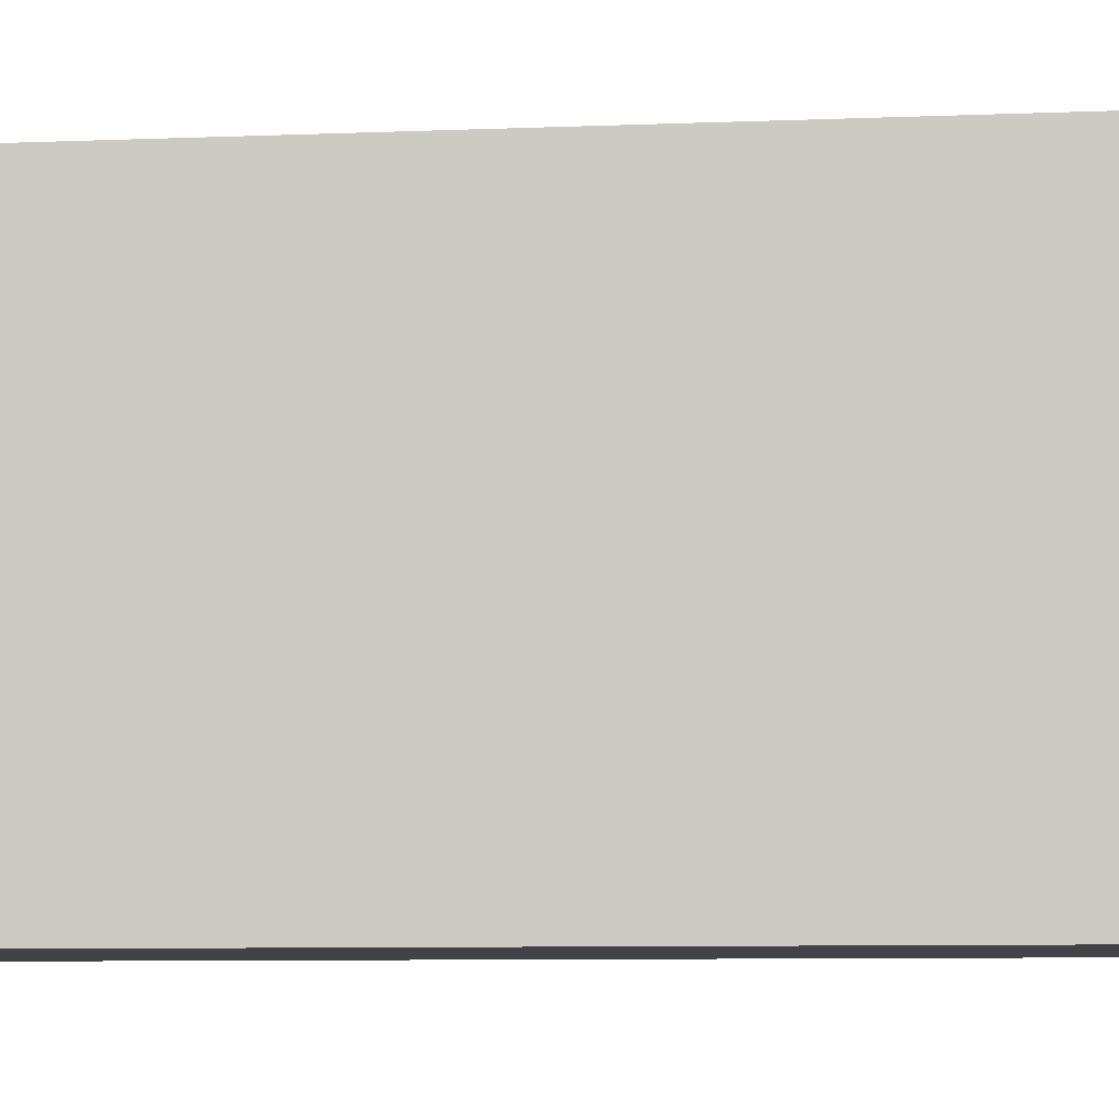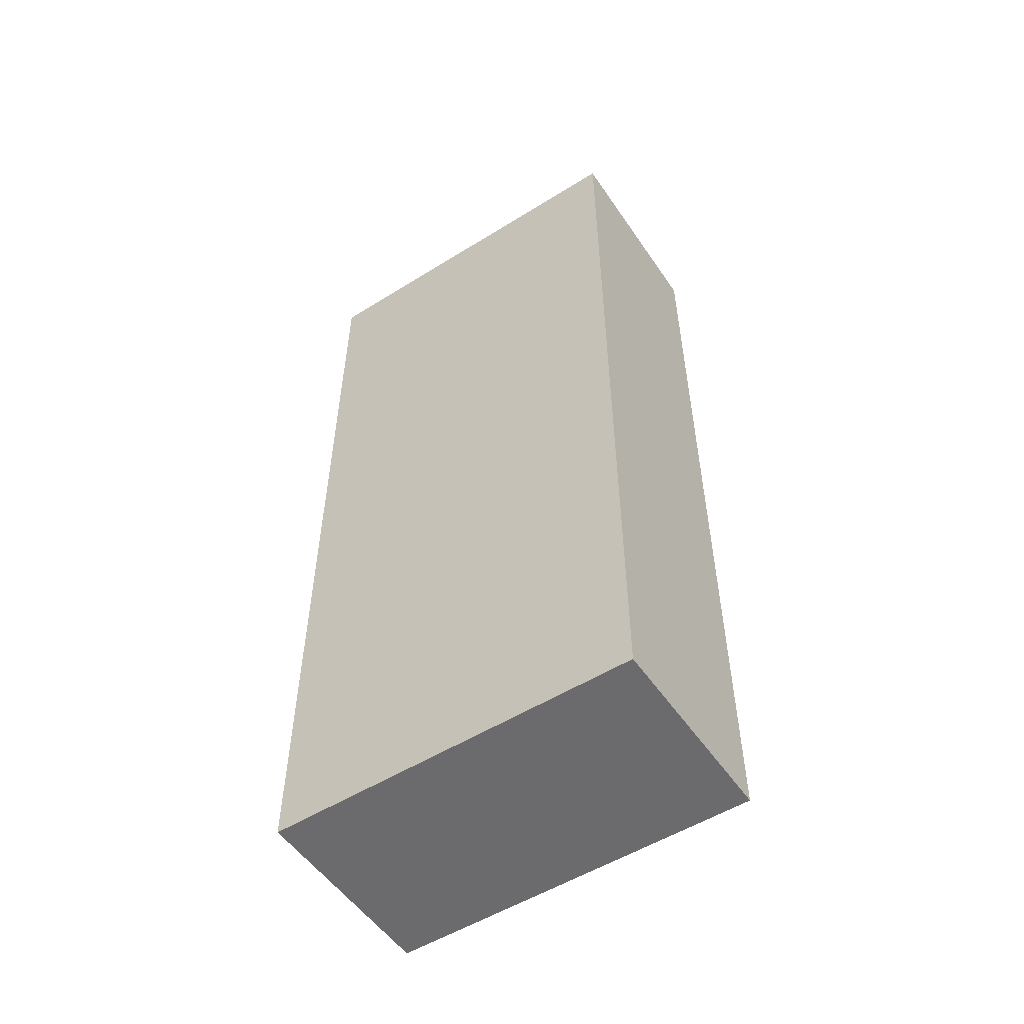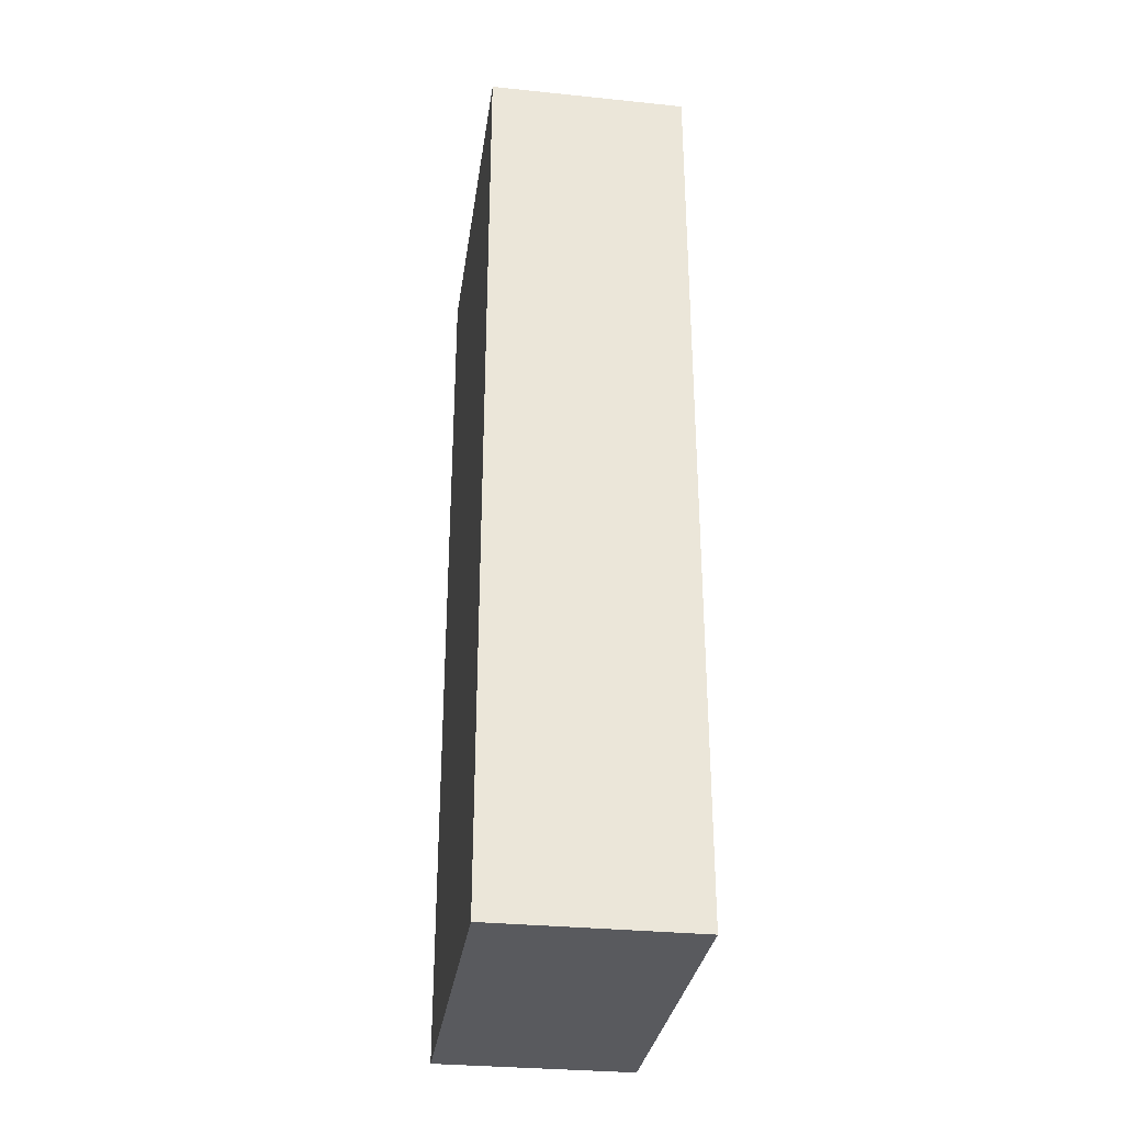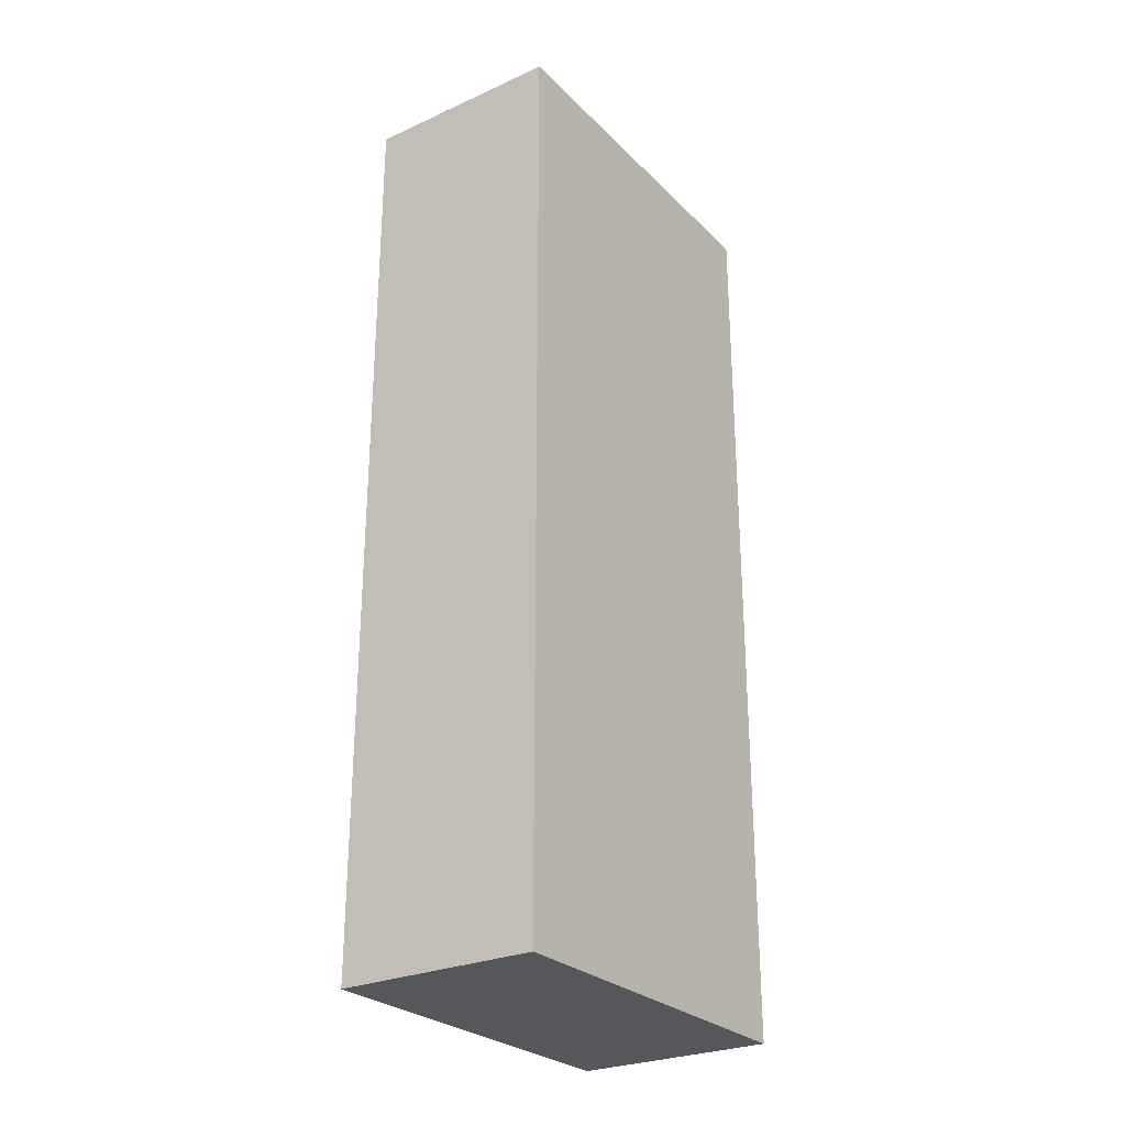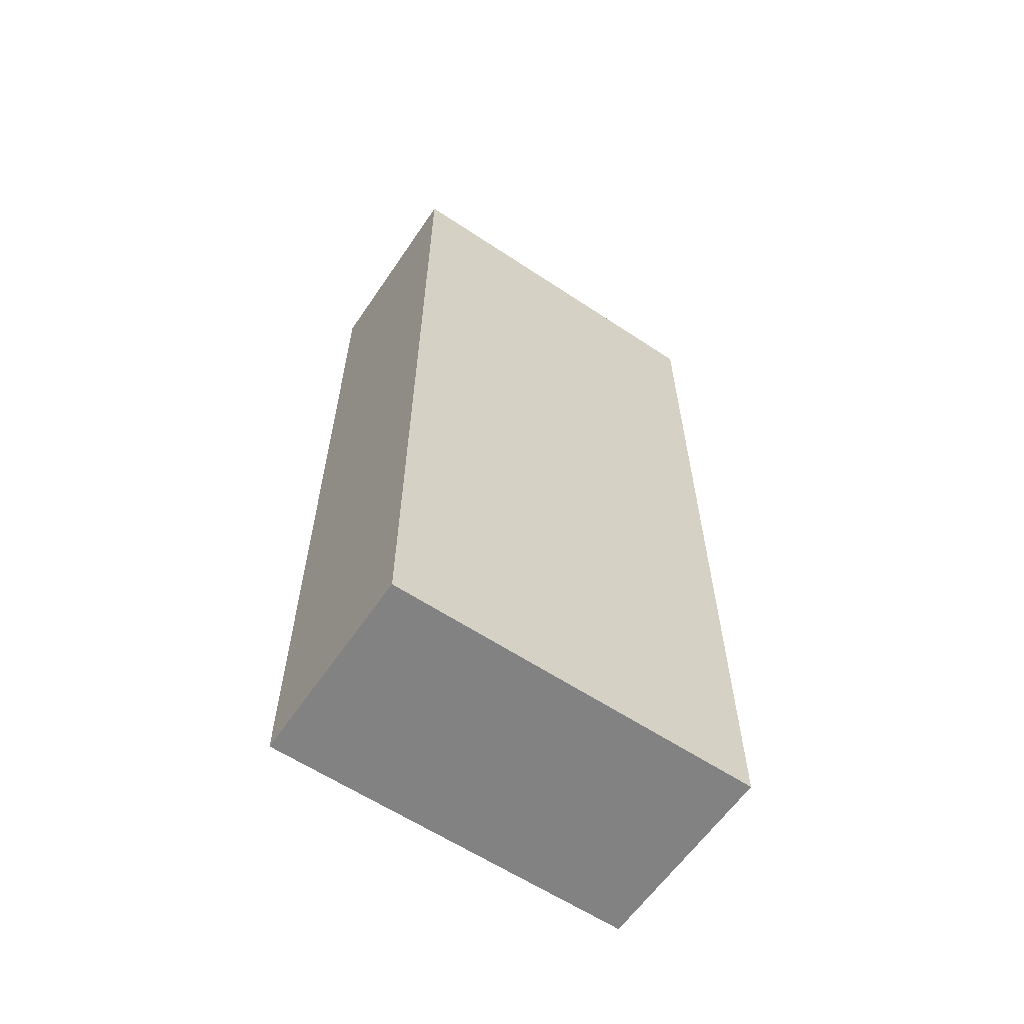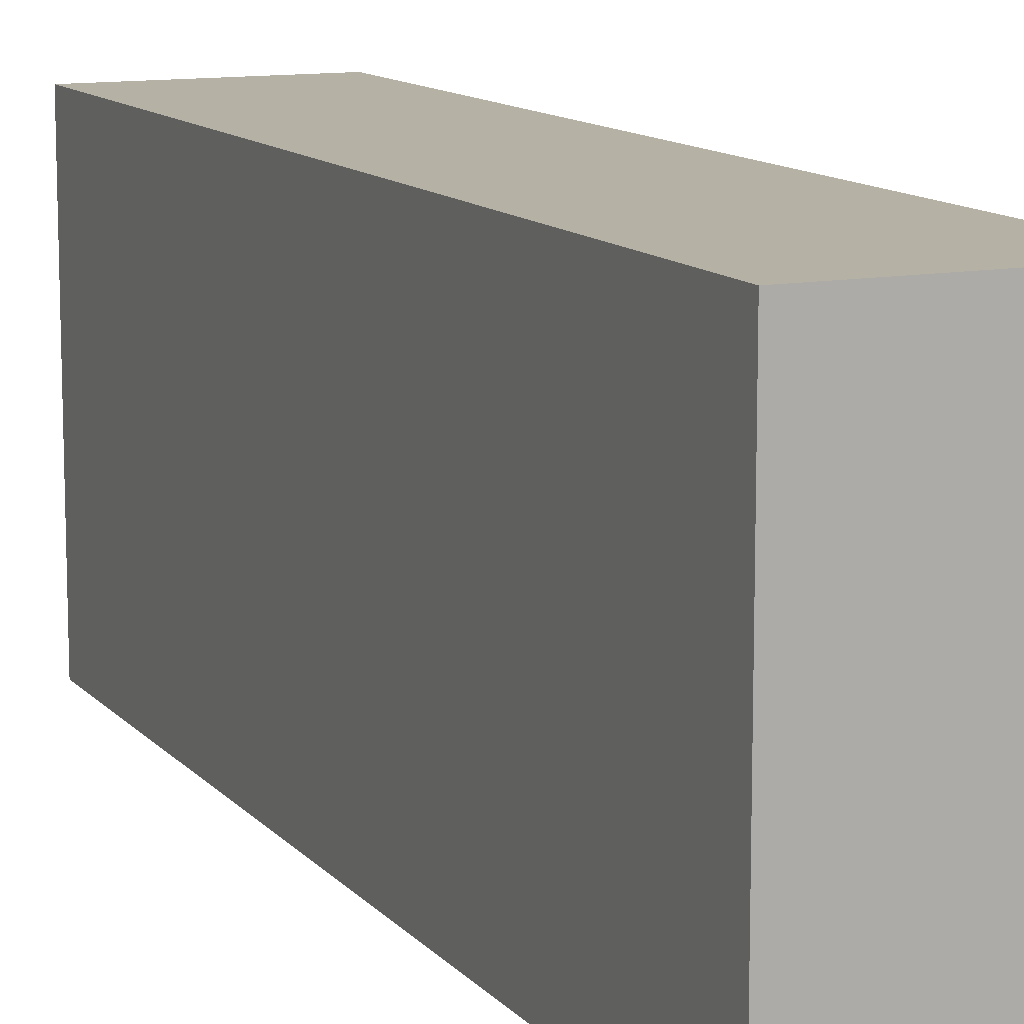
<metadata>
{"format":"obj","ext":"obj","renderer":"f3d","projection":"perspective","resolution":1024,"background":"white","views":[{"elev":-7.2,"azim":-82.8,"up":"+Z"},{"elev":-53.5,"azim":123.6,"up":"+Y"},{"elev":-31.6,"azim":171.8,"up":"+Y"},{"elev":-27.3,"azim":-145.4,"up":"+Y"},{"elev":-60.8,"azim":55.9,"up":"+Y"},{"elev":11.9,"azim":-24.2,"up":"+Z"}]}
</metadata>
<code>
o #ID41
v 0.2762 0.7793 0.3605
v 0.2679 0.7413 0.3605
v 0.2679 0.7793 0.3605
v 0.2762 0.7413 0.3605
v 0.2679 0.7793 0.376
v 0.2679 0.7413 0.3605
v 0.2679 0.7413 0.376
v 0.2679 0.7793 0.3605
v 0.2679 0.7793 0.376
v 0.2762 0.7793 0.3605
v 0.2679 0.7793 0.3605
v 0.2762 0.7793 0.376
v 0.2762 0.7793 0.3605
v 0.2762 0.7413 0.376
v 0.2762 0.7413 0.3605
v 0.2762 0.7793 0.376
v 0.2762 0.7413 0.376
v 0.2679 0.7413 0.3605
v 0.2762 0.7413 0.3605
v 0.2679 0.7413 0.376
v 0.2762 0.7413 0.376
v 0.2679 0.7793 0.376
v 0.2679 0.7413 0.376
v 0.2762 0.7793 0.376
f 1 2 3
f 3 2 1
f 2 1 4
f 4 1 2
f 5 6 7
f 7 6 5
f 6 5 8
f 8 5 6
f 9 10 11
f 11 10 9
f 10 9 12
f 12 9 10
f 13 14 15
f 15 14 13
f 14 13 16
f 16 13 14
f 17 18 19
f 19 18 17
f 18 17 20
f 20 17 18
f 21 22 23
f 23 22 21
f 22 21 24
f 24 21 22

</code>
